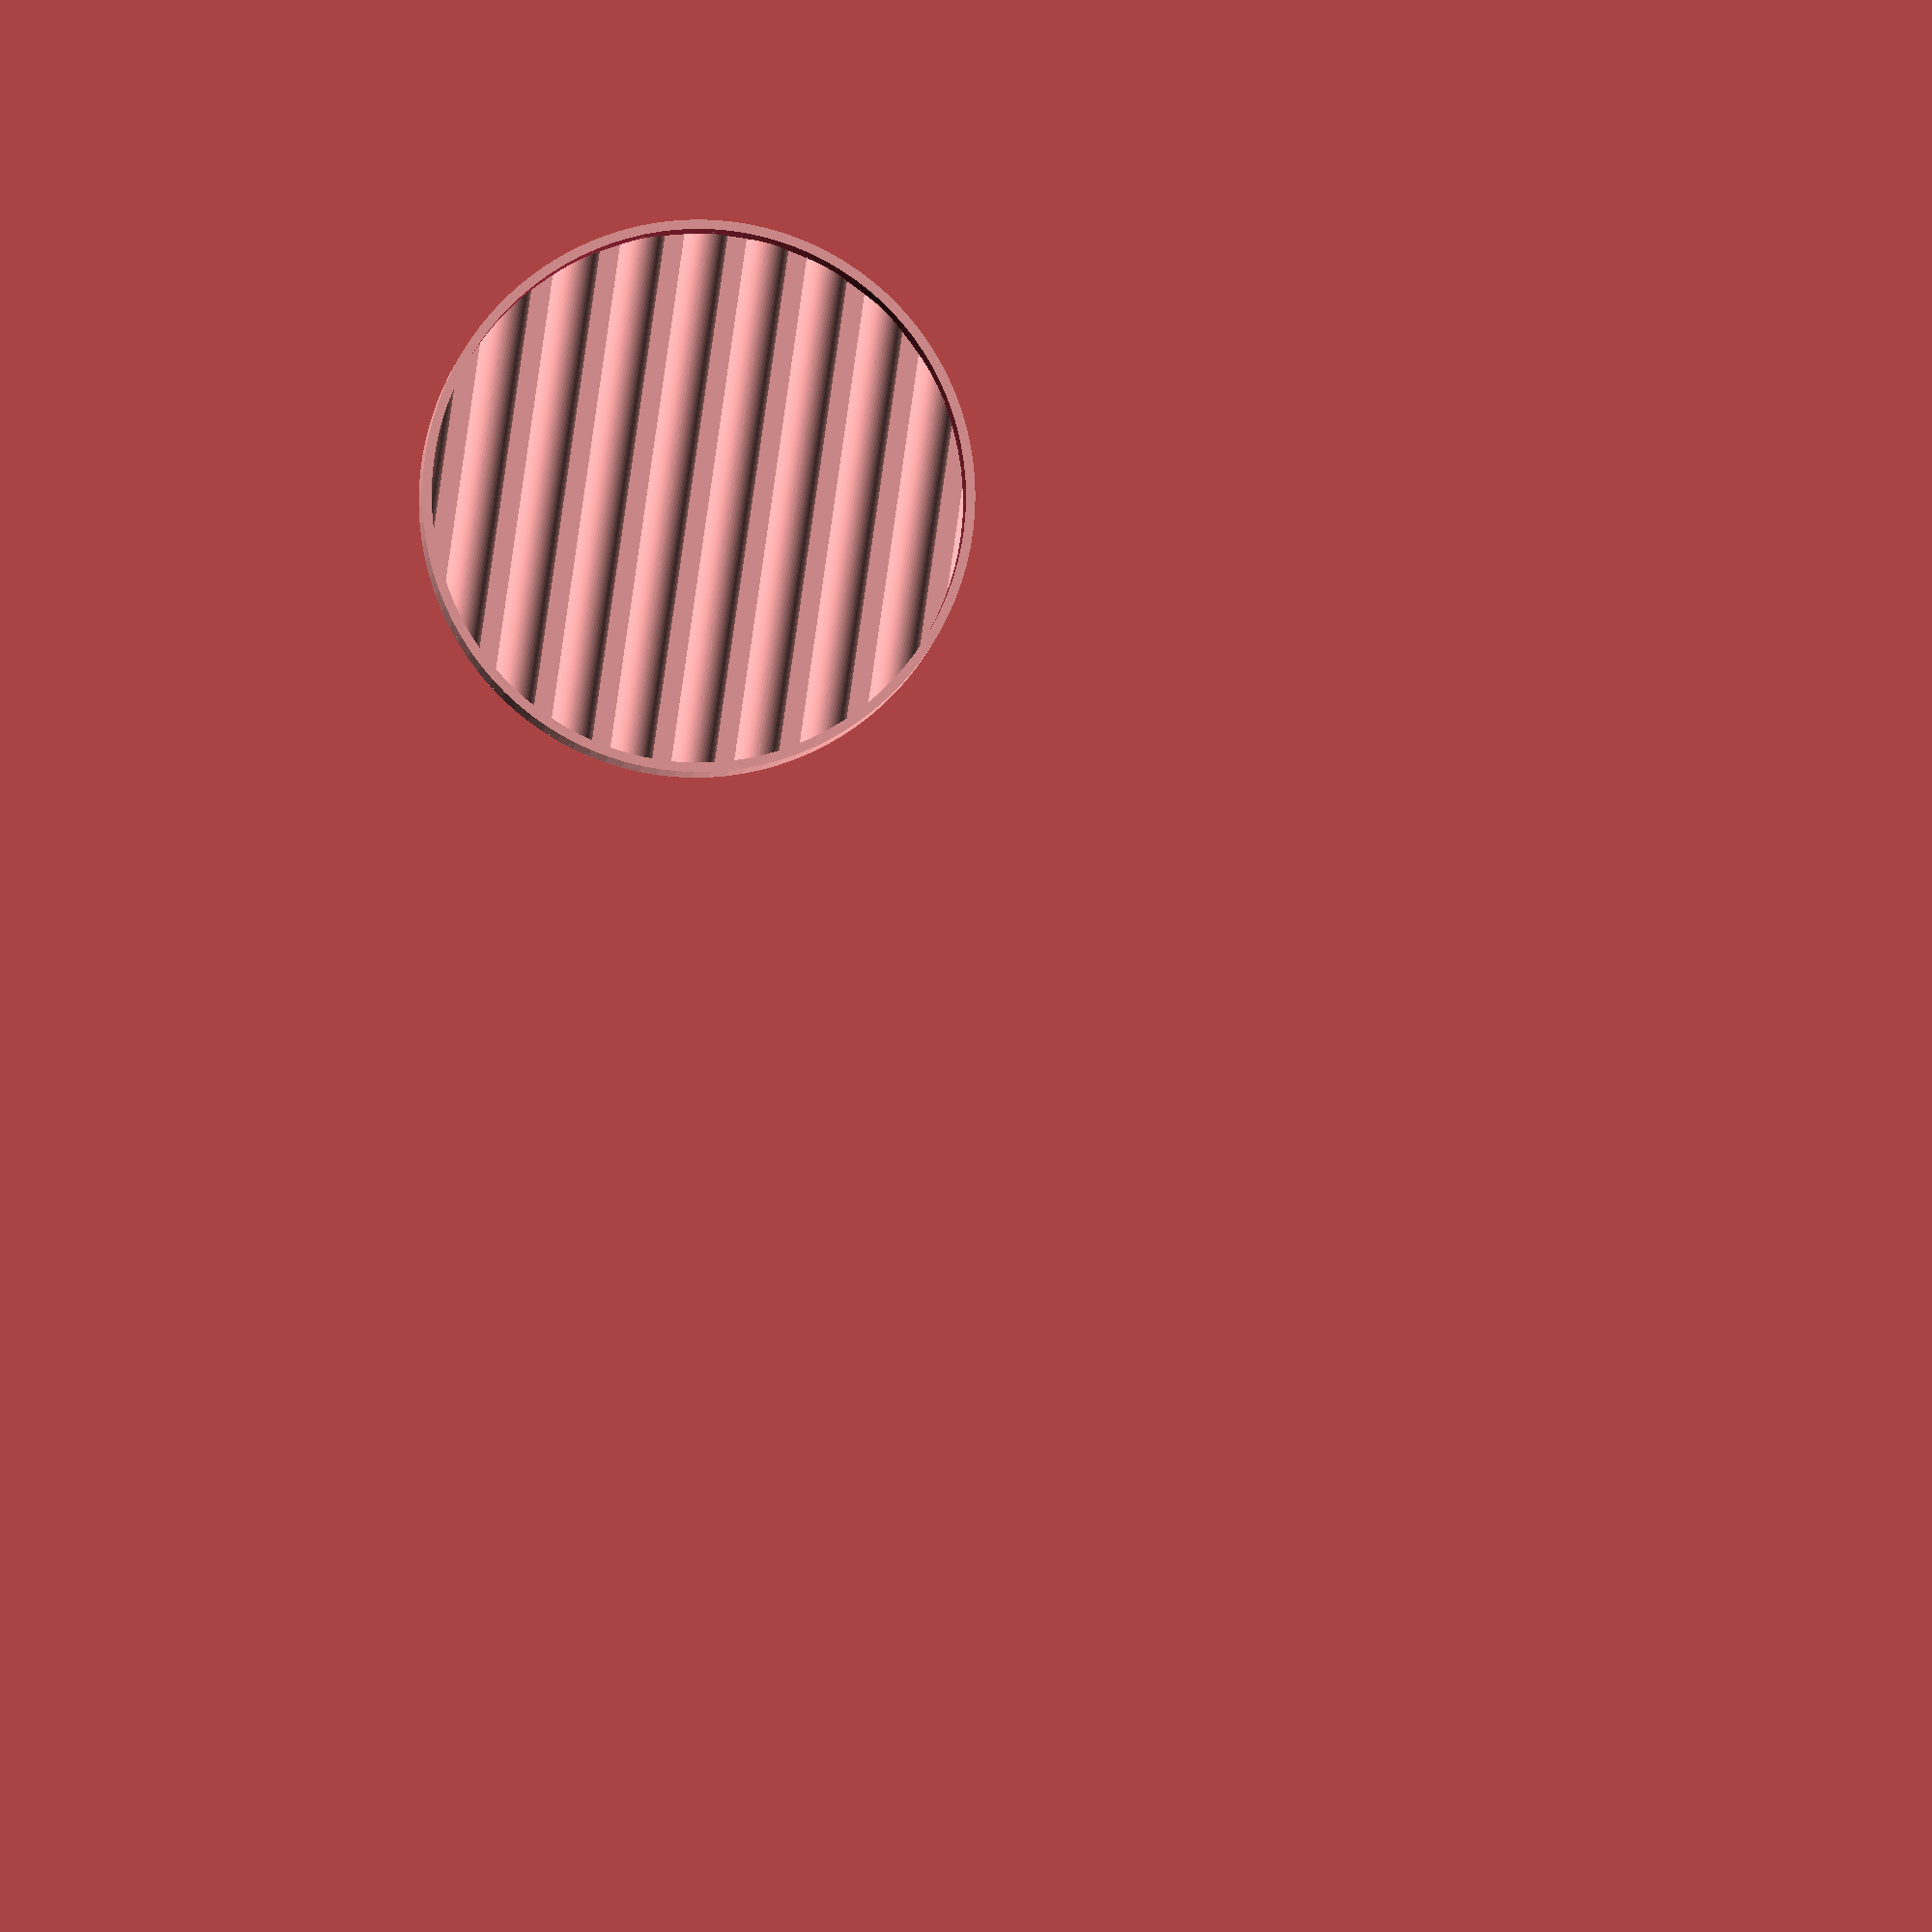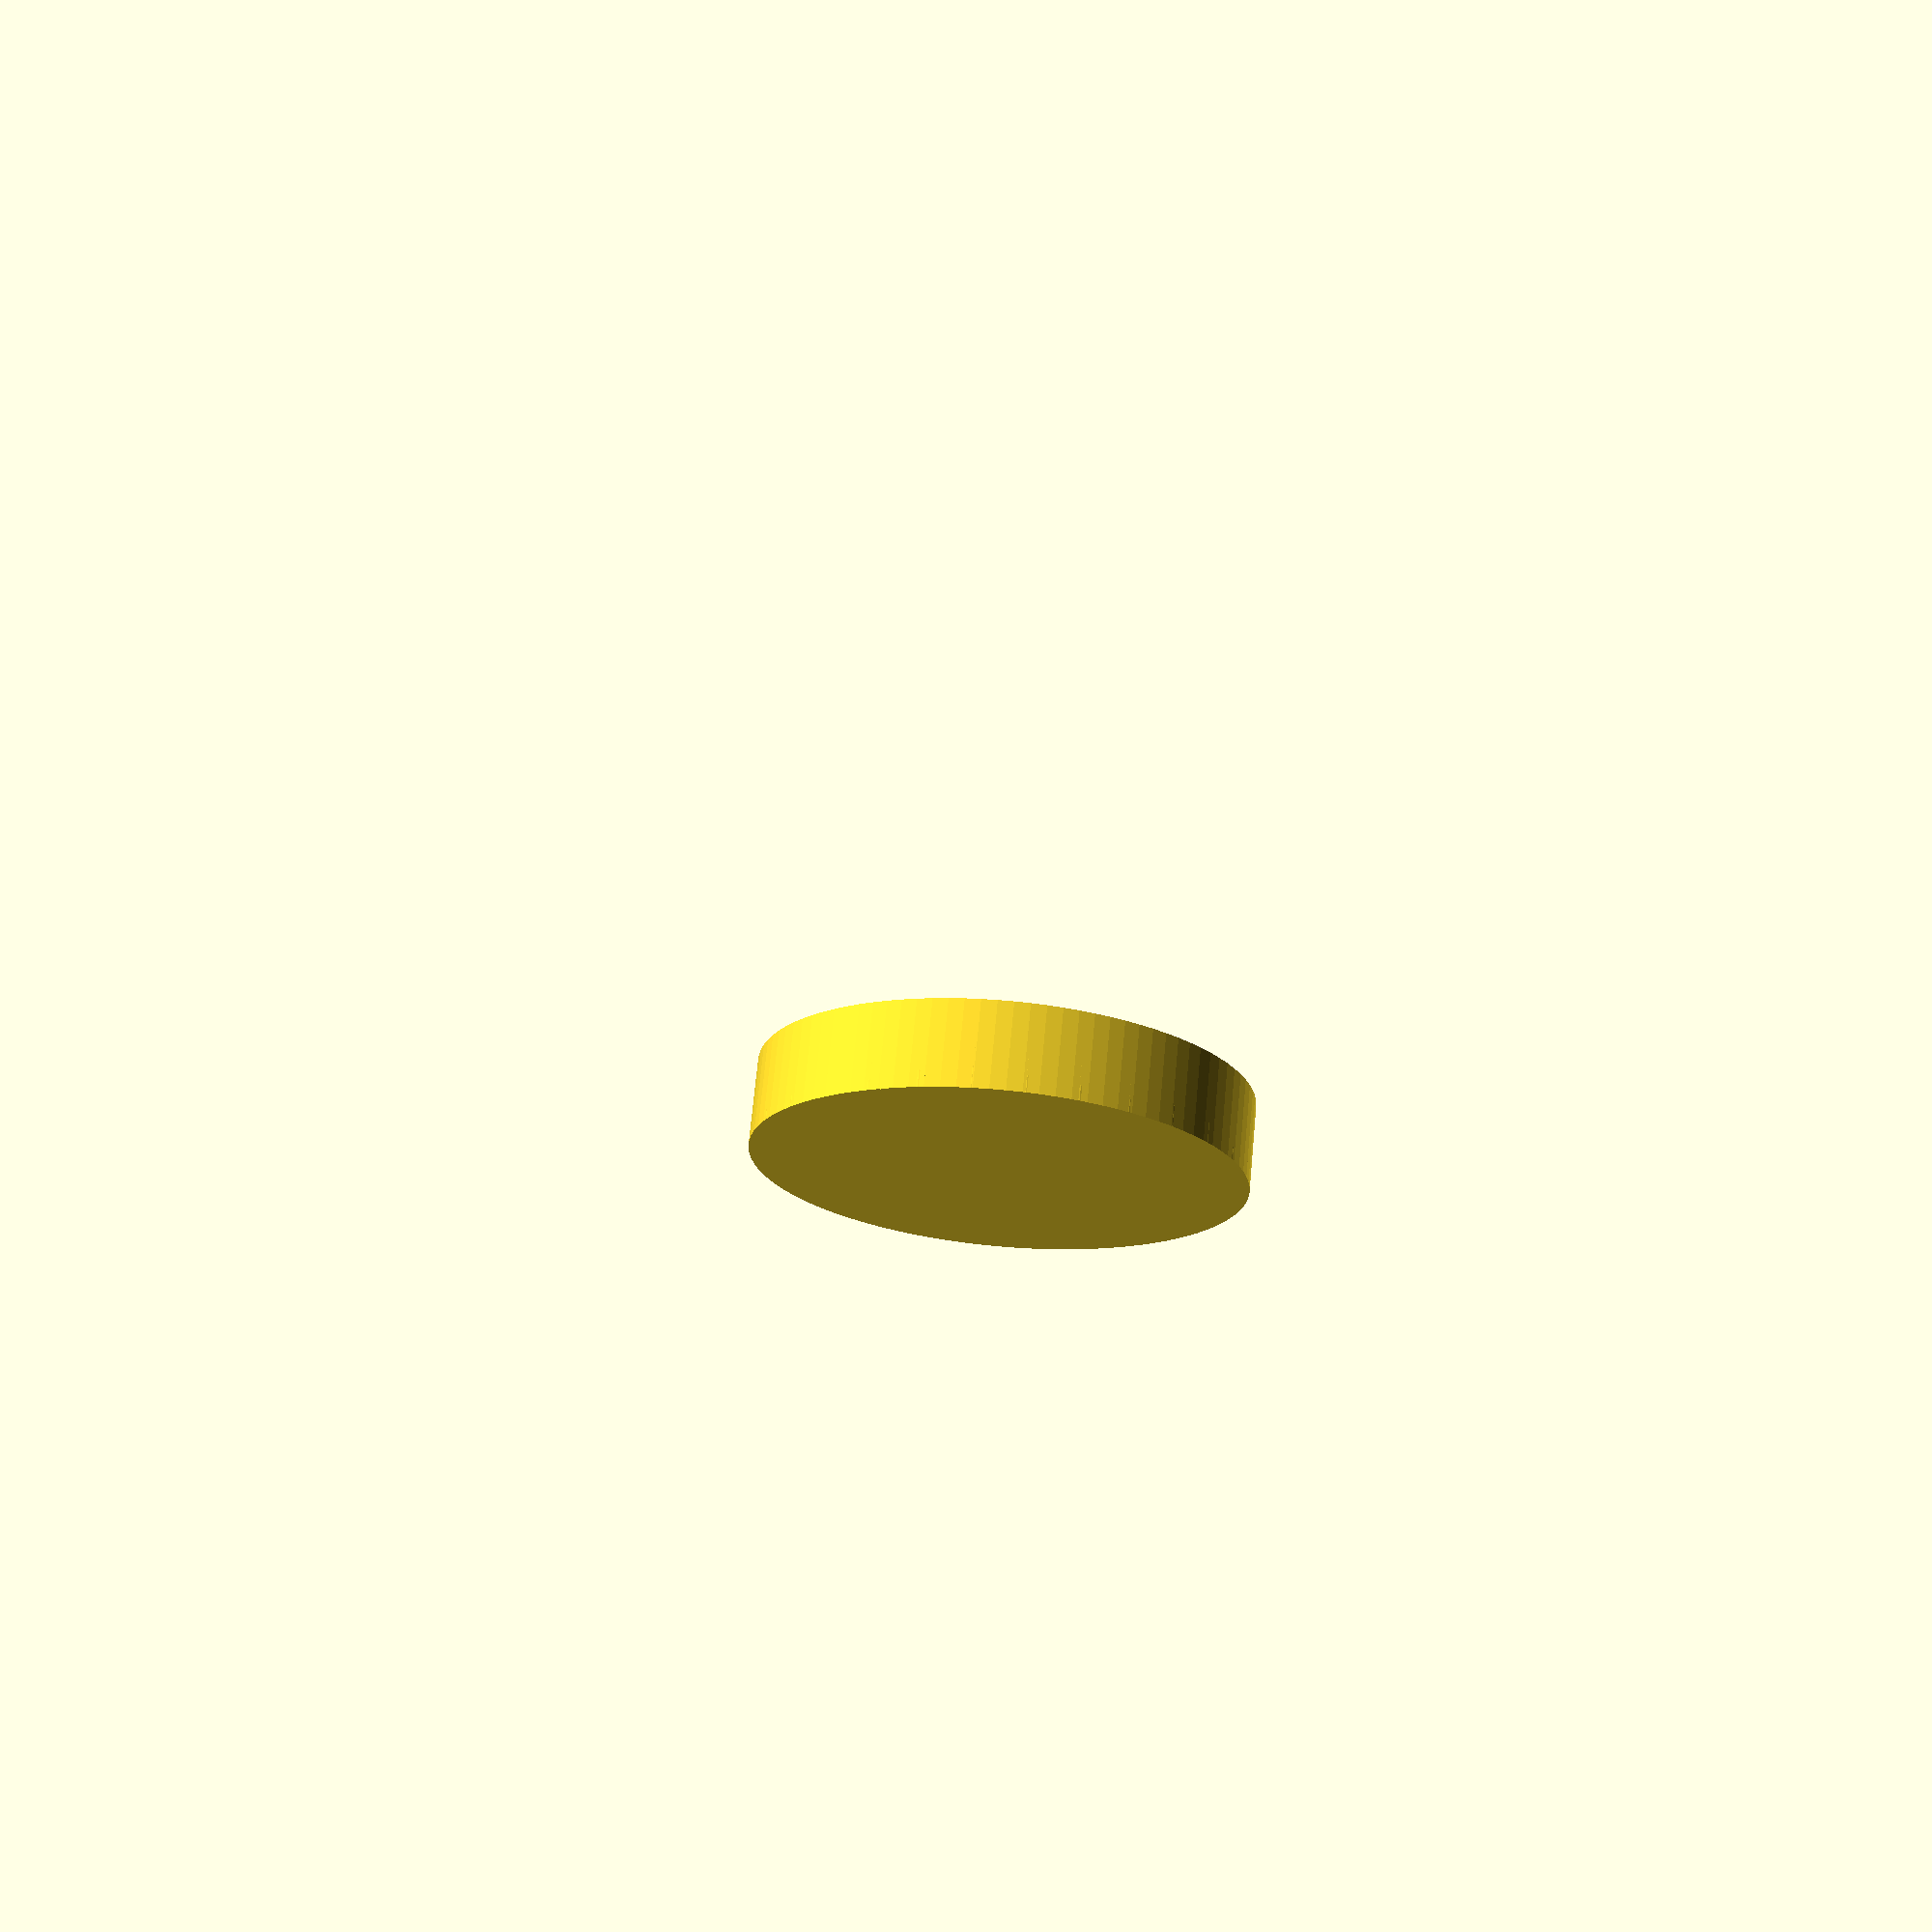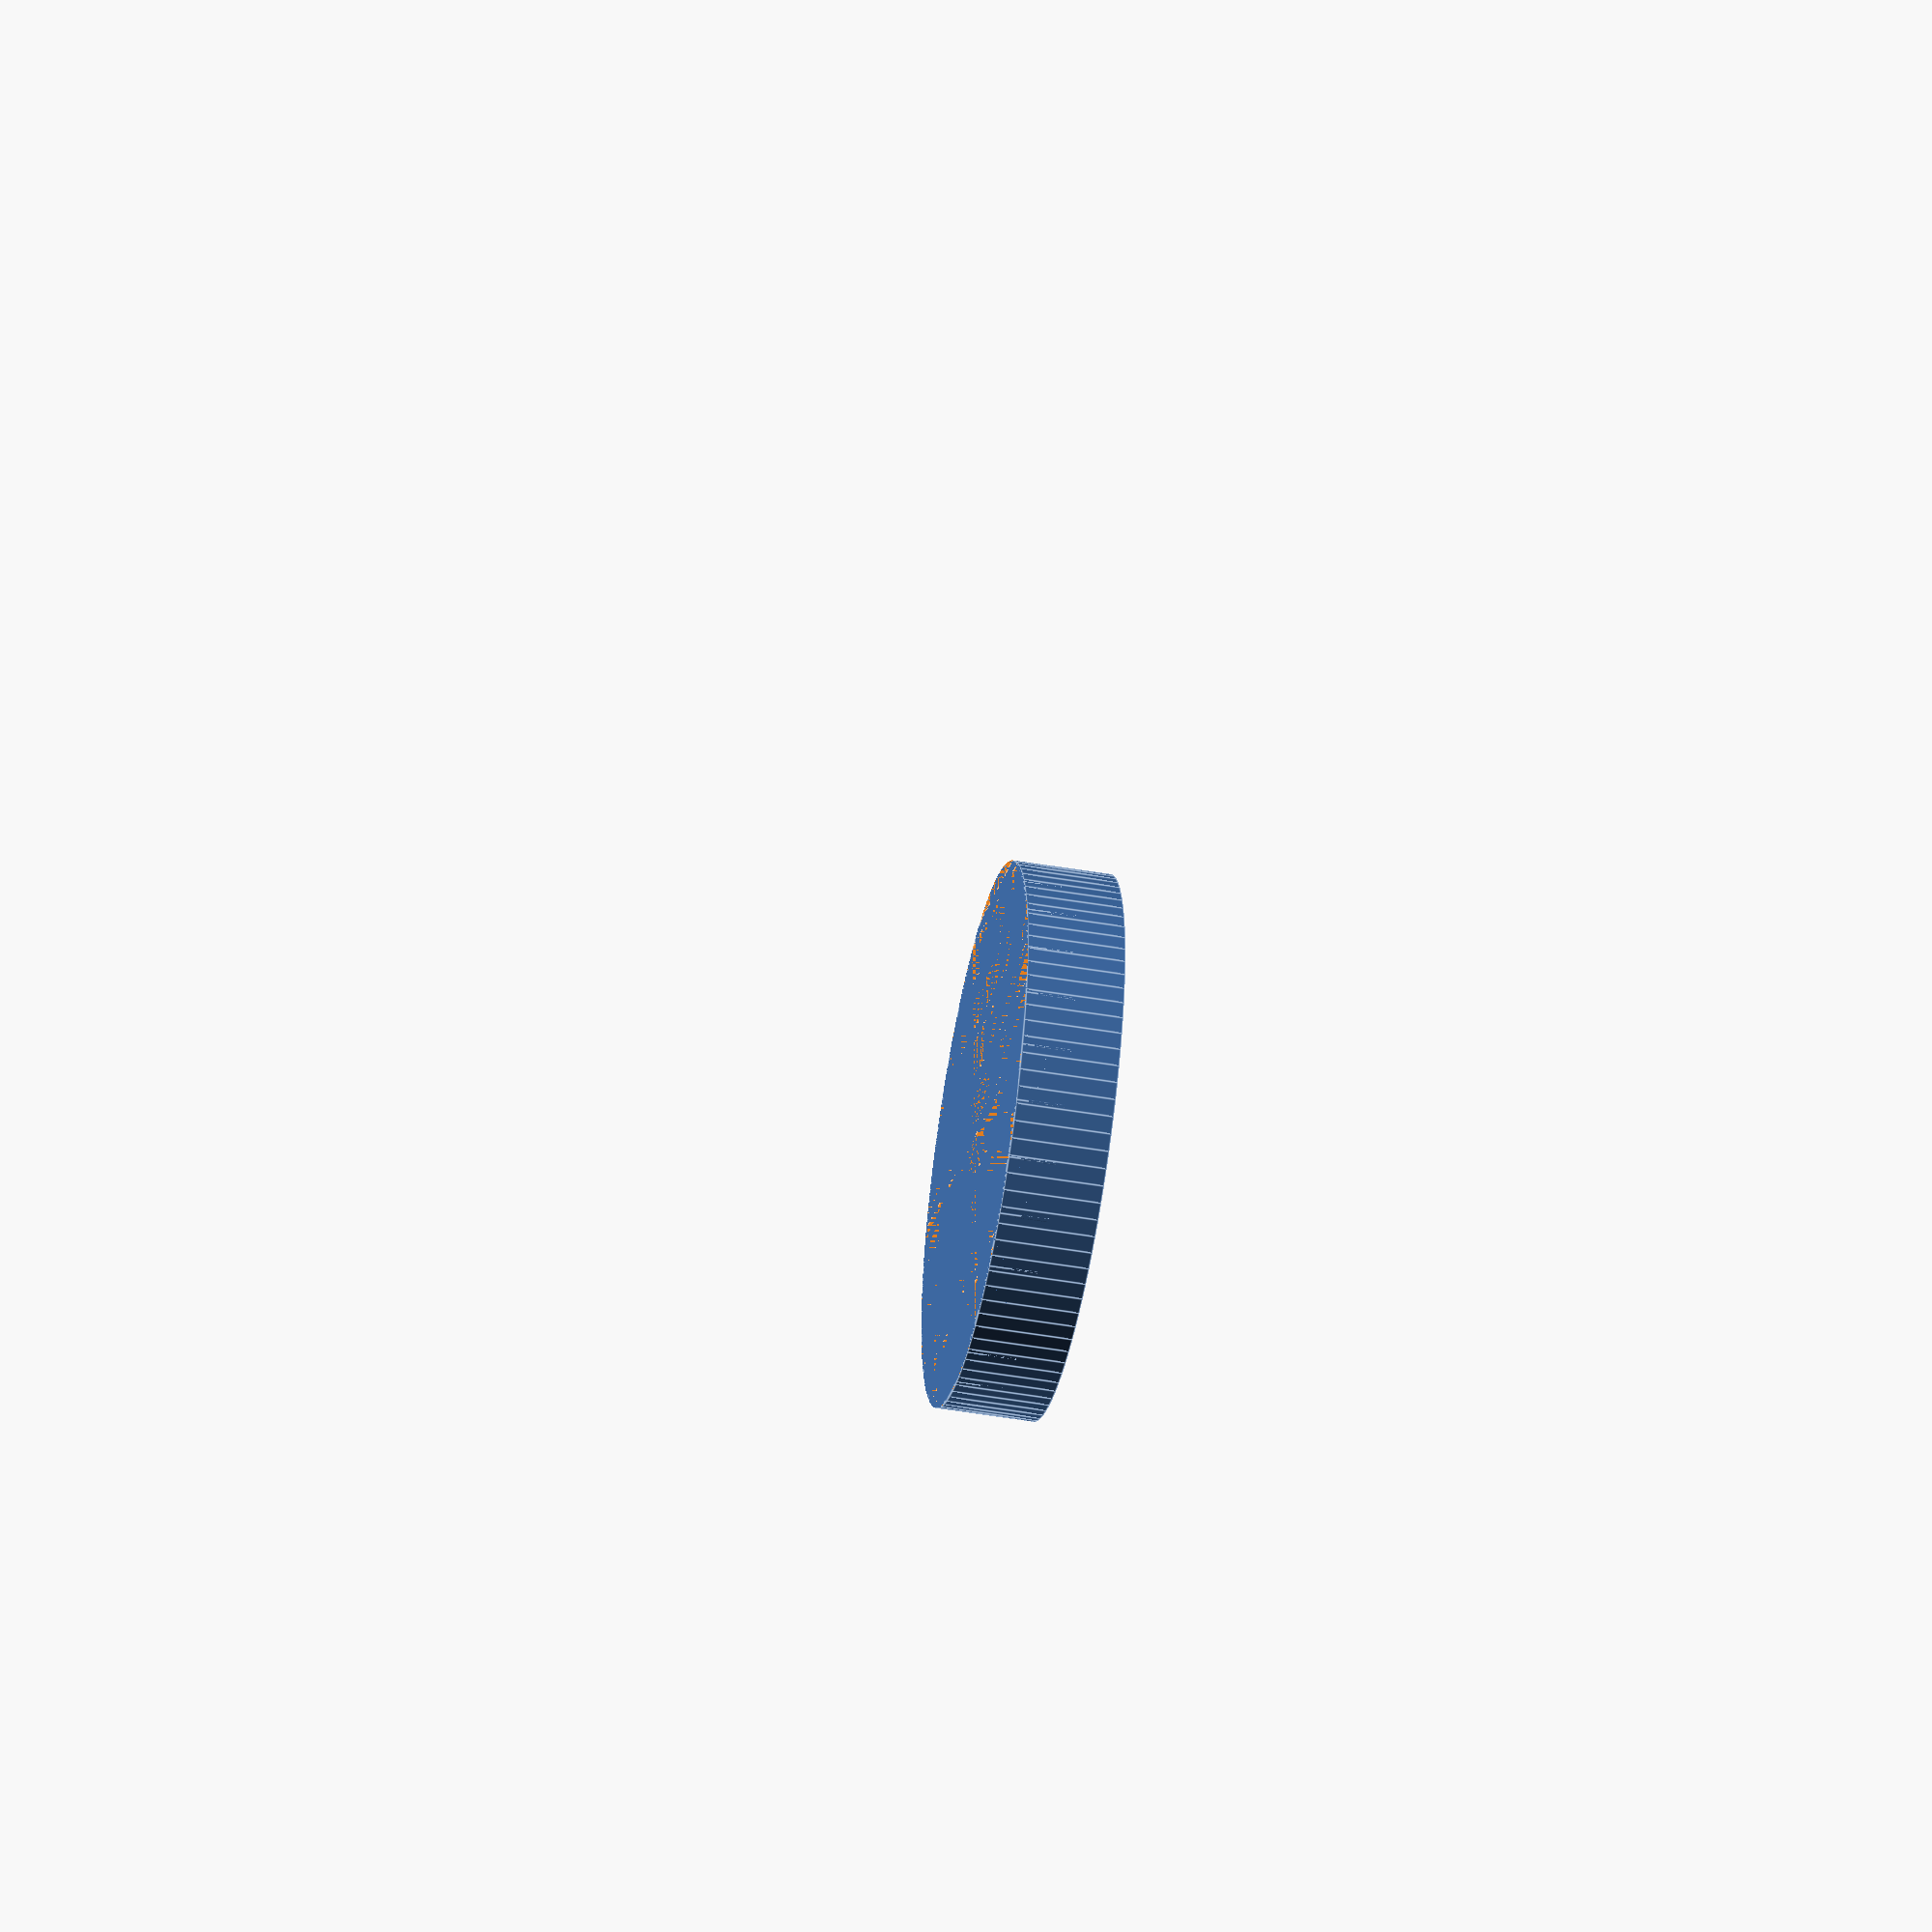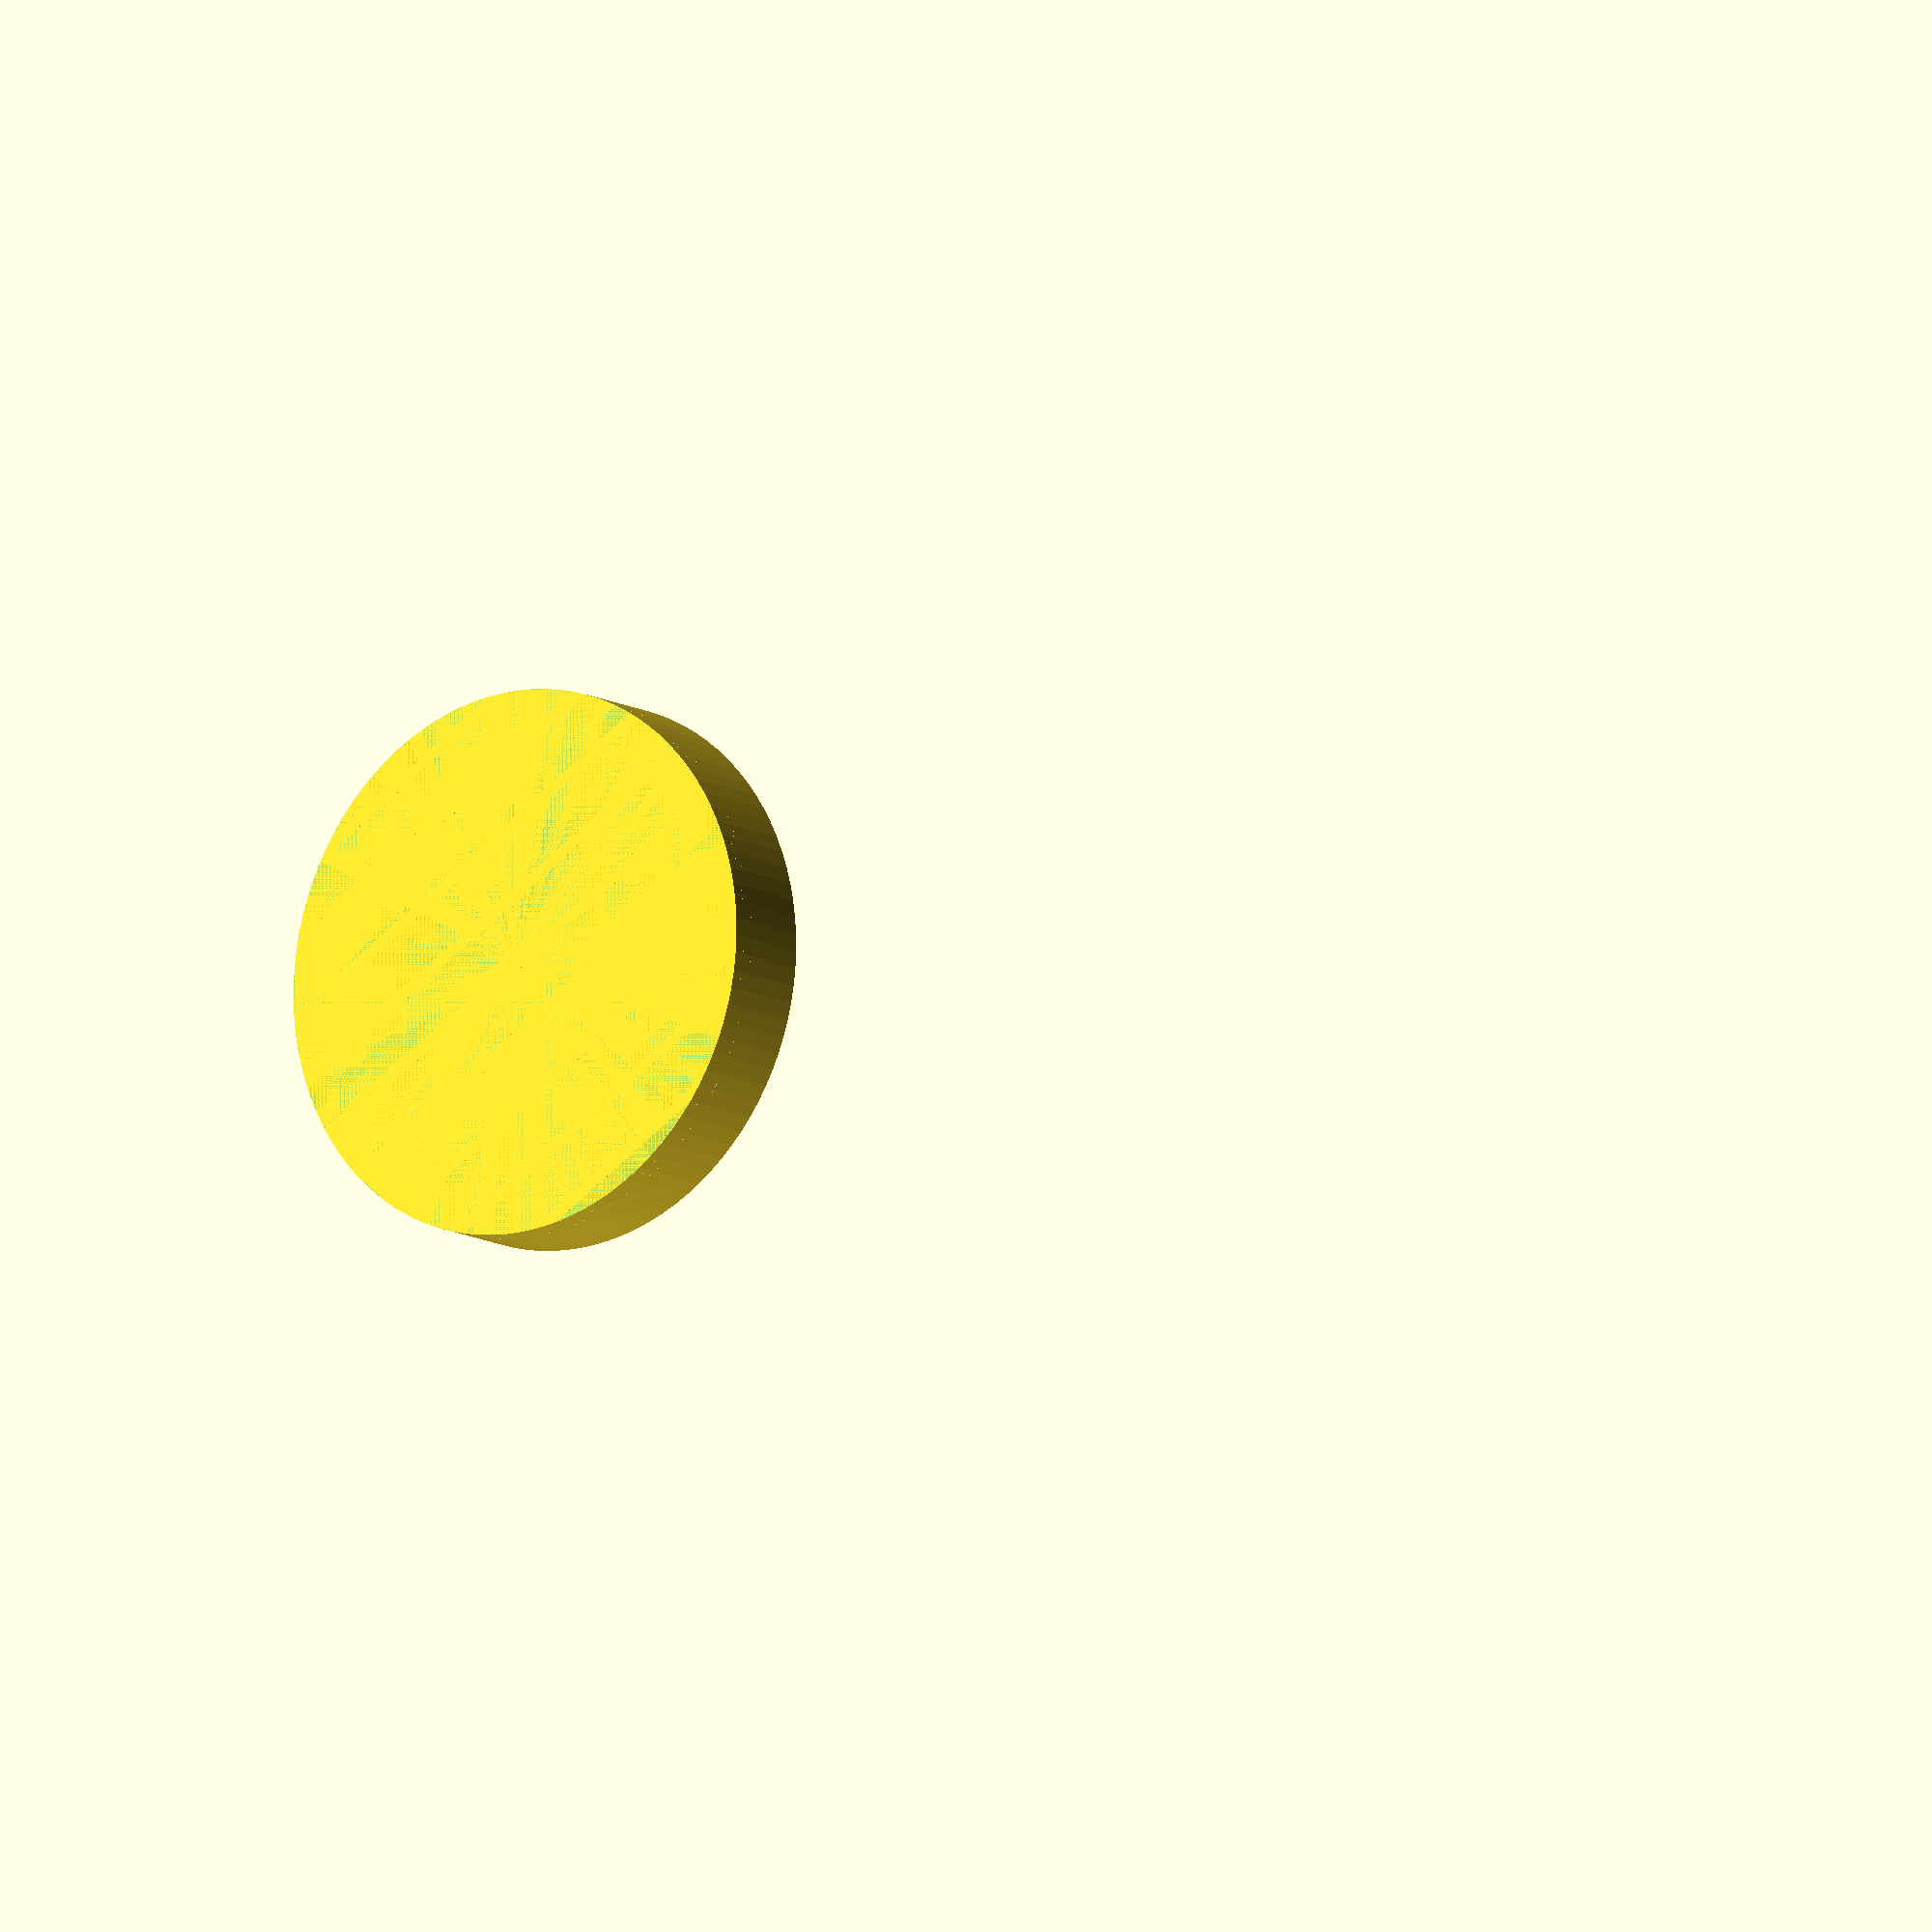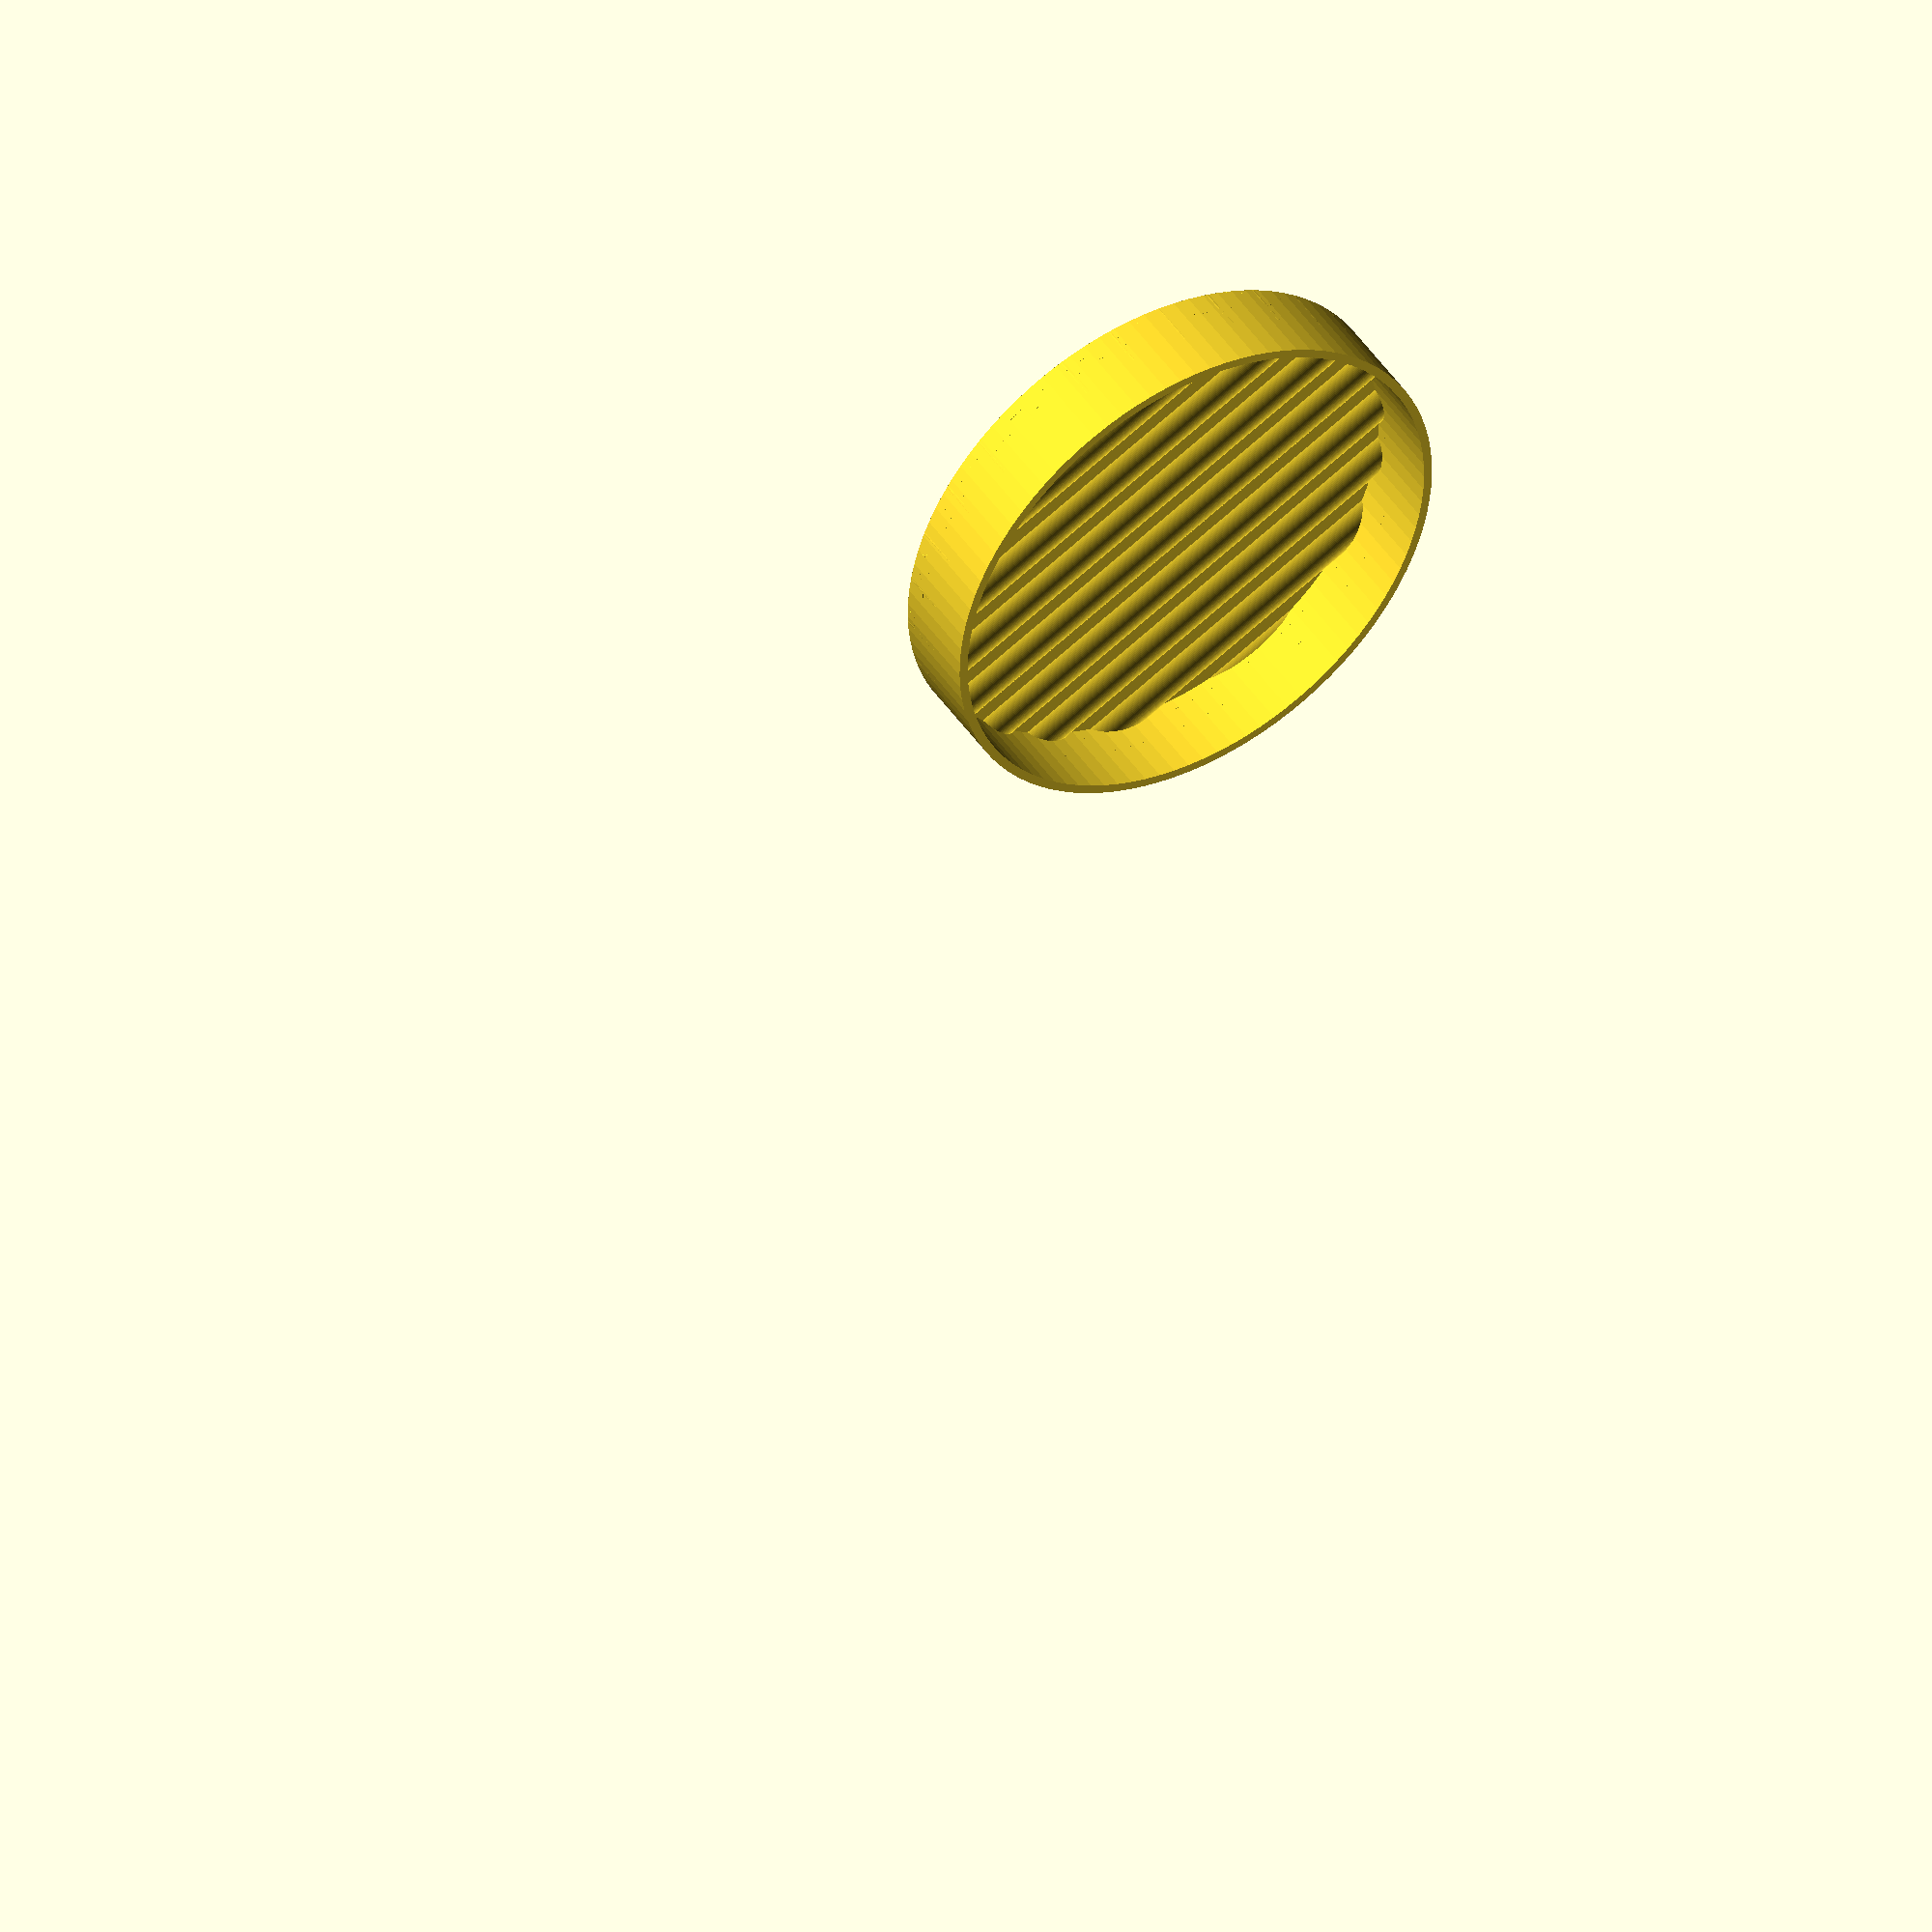
<openscad>
inch = 25.4*1; //expressions don't get shown in customizer
width = 225;
length = 200;
//diameter of features
bumpdia = 8;
//cylinders or bumps
cylinder = true;
//ratio of wall height to bump radius
wall_ratio=4;

module bump(){
    $fn=99;
    difference(){
        rotate([0,90,0])cylinder(h=width,d=bumpdia);
        translate([0,-bumpdia/2,-bumpdia/2])cube([width,bumpdia,bumpdia/2]);
    }
}

module rack(){
    intersection(){
        union(){
            cube([width, length, 2]);
            for (y = [0: bumpdia+2 : round(length/bumpdia)*bumpdia]){
                translate([0,y,0])bump();
            }
        }
        cube([width,length,bumpdia/2]);
    }
}
module bumprack(){
    intersection(){
        union(){
            cube([width, length, 2]);
            for (y = [bumpdia+1.5: bumpdia+1.5 : round(length/bumpdia)*bumpdia+bumpdia])
                for(x = [bumpdia+1.5:bumpdia+2:round(width/bumpdia)*bumpdia]){
                translate([x,y,0])cylinder(d1=bumpdia,d2=bumpdia/2, $fn=6,h=bumpdia);
            }
        }
        cube([width,length,bumpdia]);
    }
}
module frame(){
$fn=99;
    difference(){
        //minkowski(){
        cylinder(h= (bumpdia/2)*wall_ratio , d= 3.5*inch);
        //cylinder($fn=99,r=.5,h=(bumpdia/2)+4);
        //}
        cylinder(h=100, d=3.5*inch-3);
        }
        }


//soapdish
union(){
   translate([3.5*inch/2,3.5*inch/2,0])frame();
   intersection(){
    translate([3.5*inch/2, 3.5*inch/2,0])cylinder(d=3.5*inch , h=bumpdia);
    rack();
    }
    }
</openscad>
<views>
elev=183.3 azim=278.2 roll=182.0 proj=o view=wireframe
elev=110.5 azim=132.4 roll=354.7 proj=p view=wireframe
elev=225.8 azim=154.0 roll=281.1 proj=o view=edges
elev=11.6 azim=211.4 roll=216.8 proj=o view=wireframe
elev=315.5 azim=153.6 roll=328.6 proj=o view=solid
</views>
